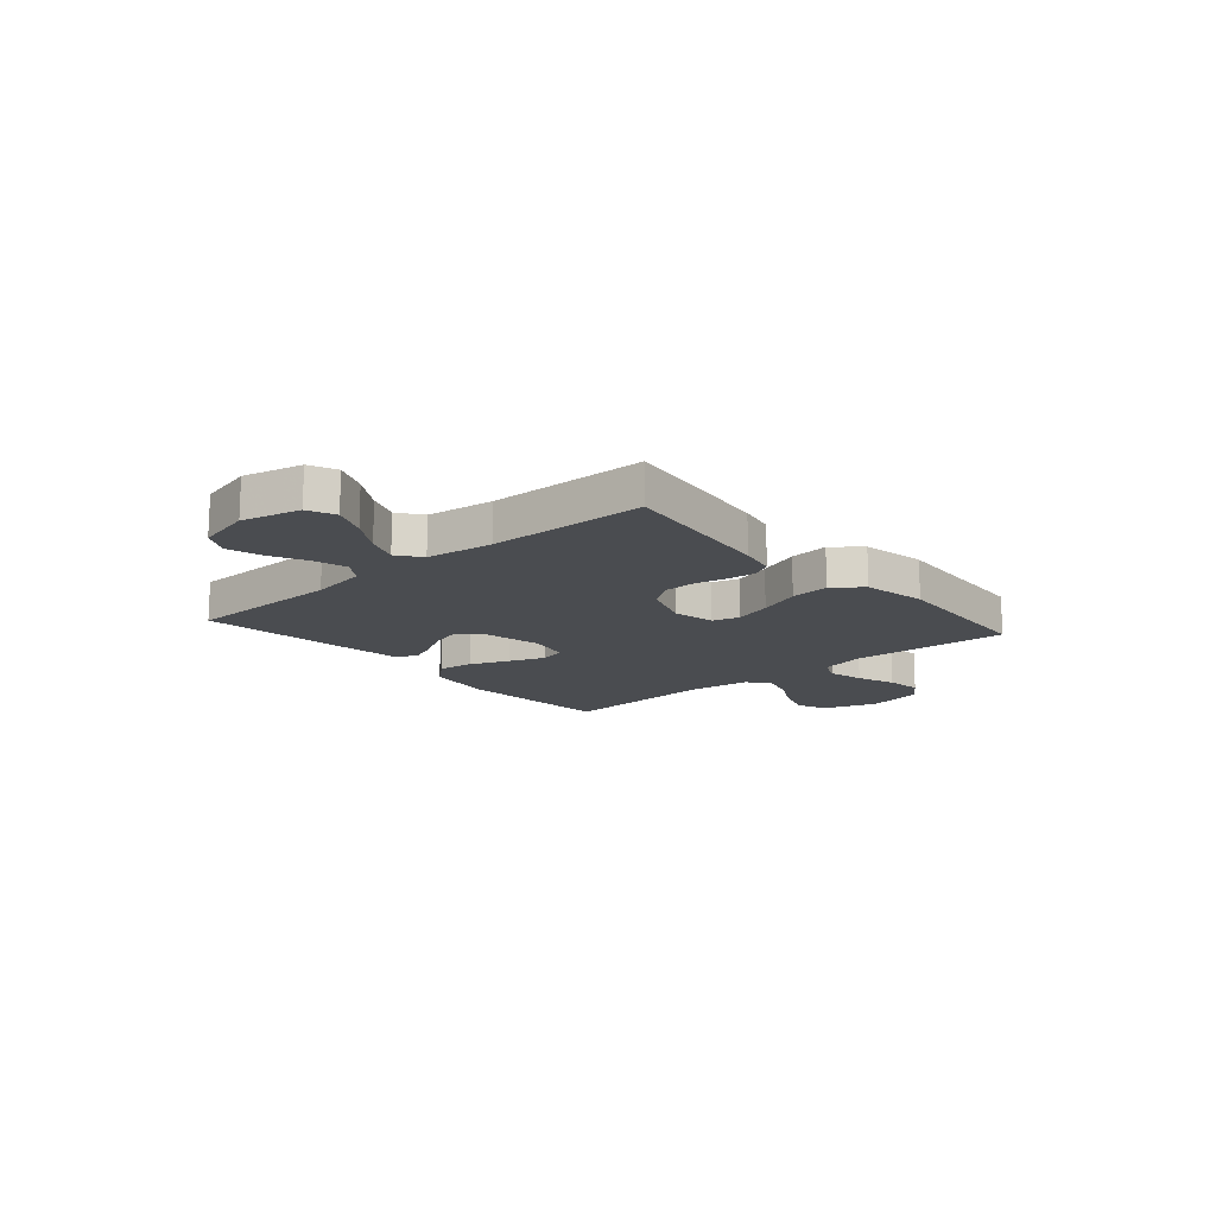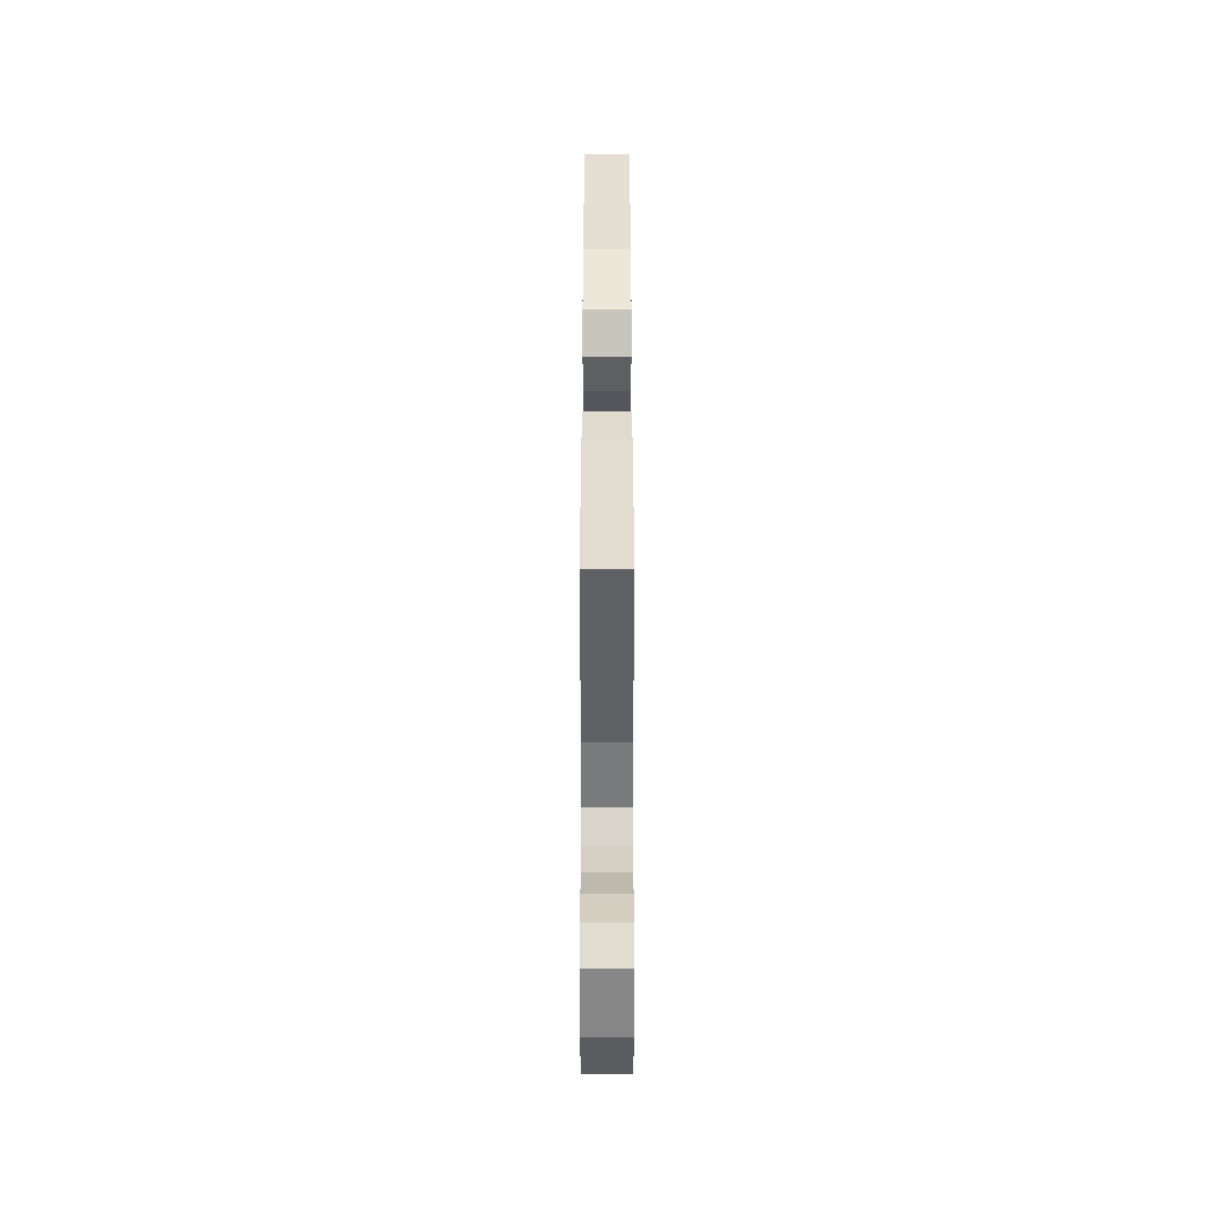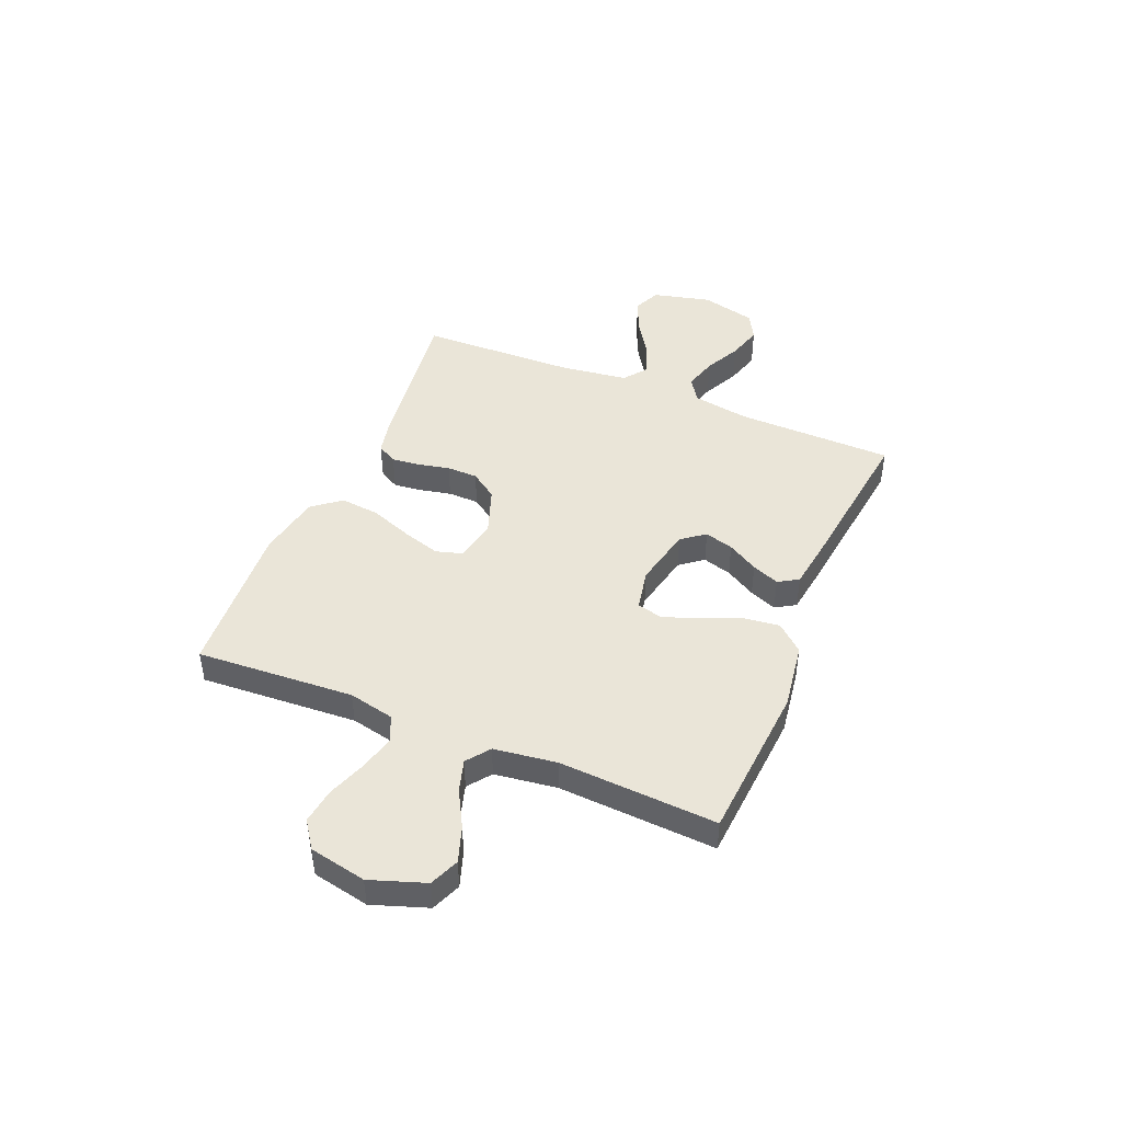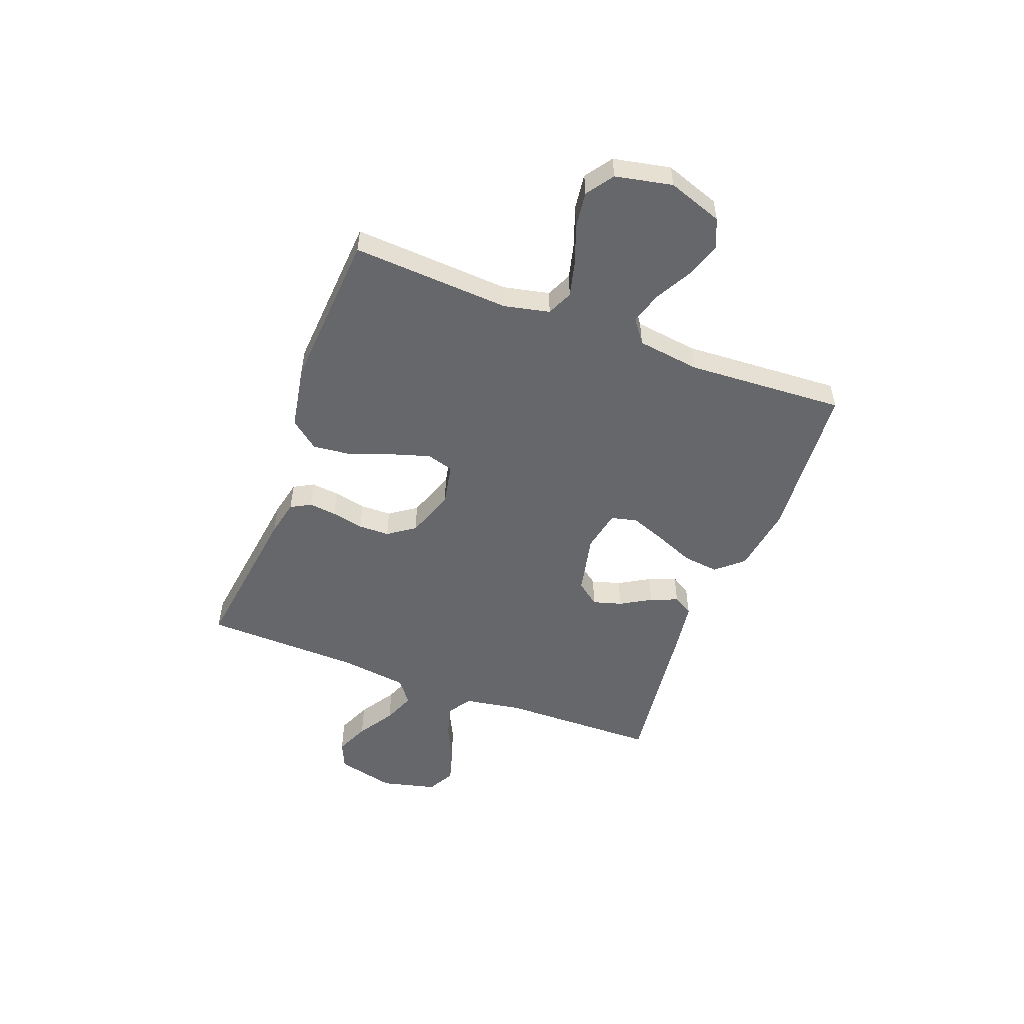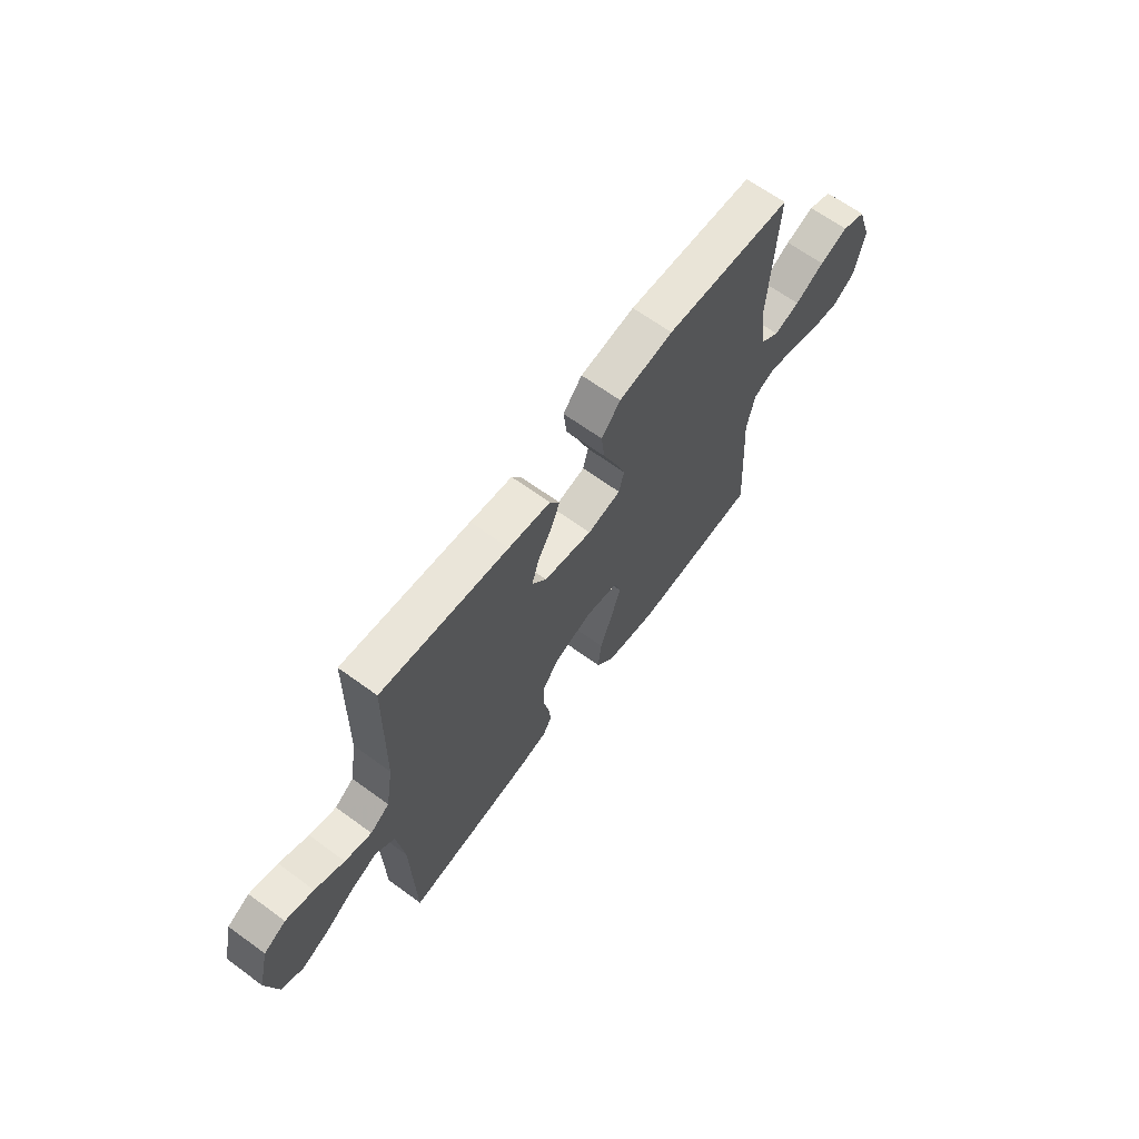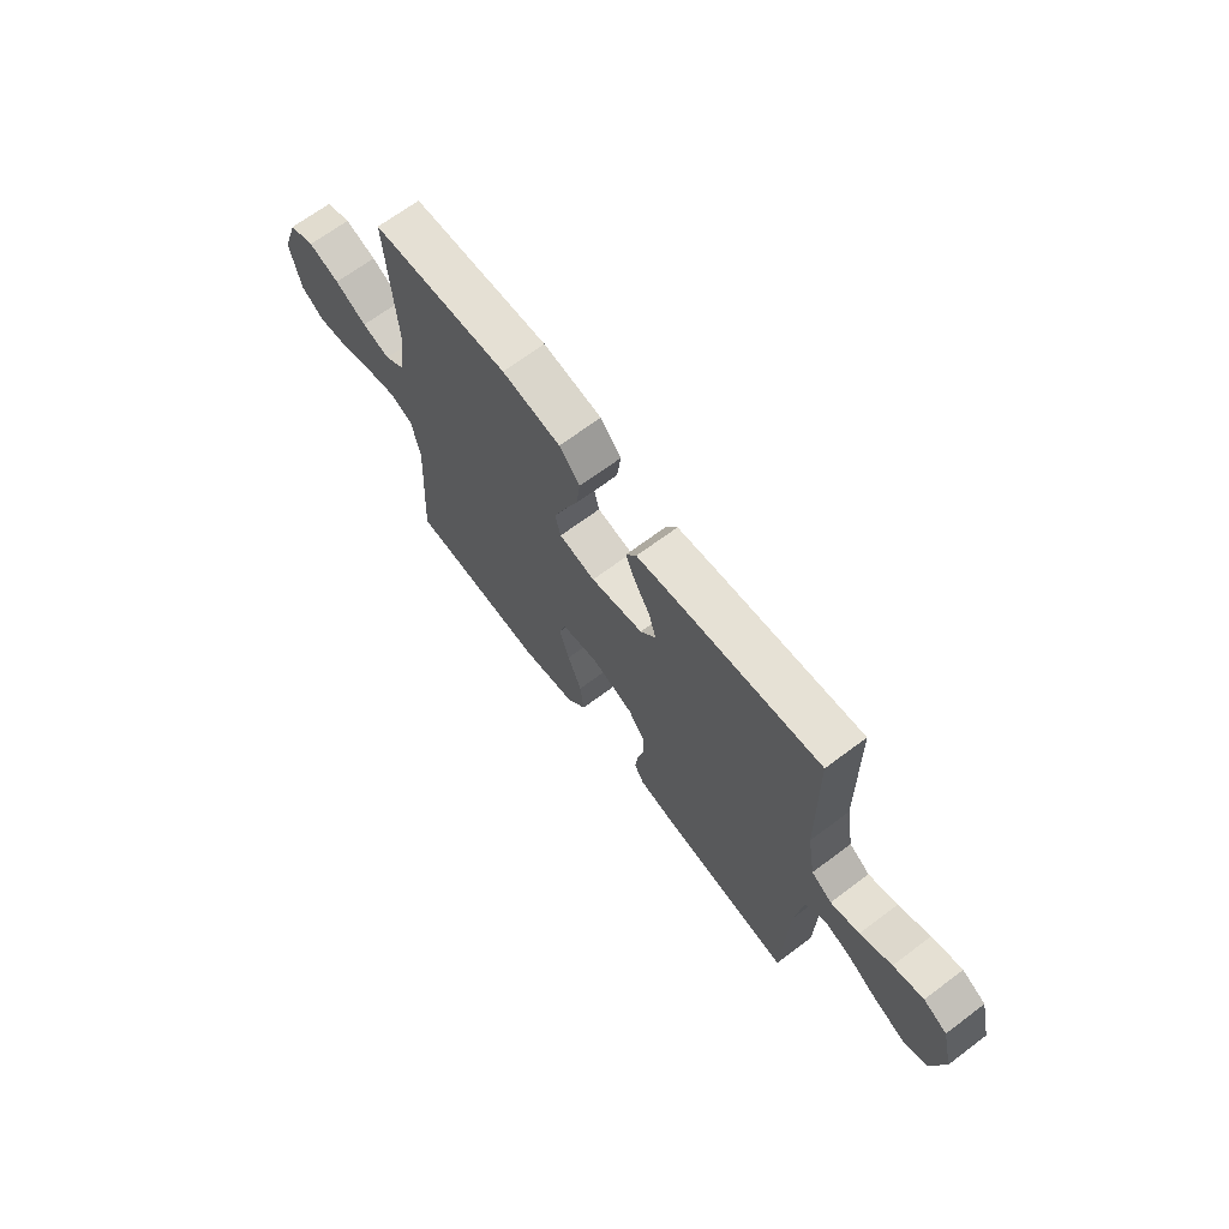
<metadata>
{"format":"obj","ext":"obj","renderer":"f3d","projection":"perspective","resolution":1024,"background":"white","views":[{"elev":-15.0,"azim":131.0,"up":"+Y"},{"elev":41.4,"azim":90.0,"up":"+Z"},{"elev":45.0,"azim":-67.4,"up":"+Y"},{"elev":-52.2,"azim":-110.7,"up":"+Y"},{"elev":65.4,"azim":126.3,"up":"+Z"},{"elev":67.8,"azim":53.1,"up":"+Z"}]}
</metadata>
<code>
v -0.5 0.07 0.5
v -0.2 0.07 0.522
v -0.072 0.07 0.503
v -0.027 0.07 0.452
v -0.035 0.07 0.384
v -0.066 0.07 0.309
v -0.091 0.07 0.242
v -0.079 0.07 0.193
v 0 0.07 0.177
v 0.115 0.07 0.202
v 0.149 0.07 0.246
v 0.133 0.07 0.301
v 0.099 0.07 0.359
v 0.078 0.07 0.411
v 0.101 0.07 0.449
v 0.2 0.07 0.463
v 0.5 0.07 0.5
v 0.505 0.07 0.2
v 0.523 0.07 0.092
v 0.568 0.07 0.062
v 0.631 0.07 0.08
v 0.7 0.07 0.114
v 0.766 0.07 0.133
v 0.818 0.07 0.105
v 0.844 0.07 0
v 0.817 0.07 -0.111
v 0.765 0.07 -0.134
v 0.7 0.07 -0.106
v 0.631 0.07 -0.062
v 0.57 0.07 -0.038
v 0.525 0.07 -0.072
v 0.508 0.07 -0.2
v 0.5 0.07 -0.5
v 0.2 0.07 -0.46
v 0.131 0.07 -0.445
v 0.11 0.07 -0.407
v 0.116 0.07 -0.354
v 0.129 0.07 -0.293
v 0.128 0.07 -0.234
v 0.092 0.07 -0.183
v 0 0.07 -0.15
v -0.08 0.07 -0.166
v -0.095 0.07 -0.217
v -0.073 0.07 -0.289
v -0.043 0.07 -0.369
v -0.035 0.07 -0.444
v -0.078 0.07 -0.498
v -0.2 0.07 -0.52
v -0.5 0.07 -0.5
v -0.482 0.07 -0.2
v -0.501 0.07 -0.113
v -0.55 0.07 -0.091
v -0.618 0.07 -0.108
v -0.692 0.07 -0.135
v -0.76 0.07 -0.144
v -0.811 0.07 -0.108
v -0.833 0.07 0
v -0.797 0.07 0.104
v -0.741 0.07 0.127
v -0.673 0.07 0.104
v -0.604 0.07 0.066
v -0.543 0.07 0.048
v -0.499 0.07 0.081
v -0.483 0.07 0.2
v -0.5 0 0.5
v -0.2 0 0.522
v -0.072 0 0.503
v -0.027 0 0.452
v -0.035 0 0.384
v -0.066 0 0.309
v -0.091 0 0.242
v -0.079 0 0.193
v 0 0 0.177
v 0.115 0 0.202
v 0.149 0 0.246
v 0.133 0 0.301
v 0.099 0 0.359
v 0.078 0 0.411
v 0.101 0 0.449
v 0.2 0 0.463
v 0.5 0 0.5
v 0.505 0 0.2
v 0.523 0 0.092
v 0.568 0 0.062
v 0.631 0 0.08
v 0.7 0 0.114
v 0.766 0 0.133
v 0.818 0 0.105
v 0.844 0 0
v 0.817 0 -0.111
v 0.765 0 -0.134
v 0.7 0 -0.106
v 0.631 0 -0.062
v 0.57 0 -0.038
v 0.525 0 -0.072
v 0.508 0 -0.2
v 0.5 0 -0.5
v 0.2 0 -0.46
v 0.131 0 -0.445
v 0.11 0 -0.407
v 0.116 0 -0.354
v 0.129 0 -0.293
v 0.128 0 -0.234
v 0.092 0 -0.183
v 0 0 -0.15
v -0.08 0 -0.166
v -0.095 0 -0.217
v -0.073 0 -0.289
v -0.043 0 -0.369
v -0.035 0 -0.444
v -0.078 0 -0.498
v -0.2 0 -0.52
v -0.5 0 -0.5
v -0.482 0 -0.2
v -0.501 0 -0.113
v -0.55 0 -0.091
v -0.618 0 -0.108
v -0.692 0 -0.135
v -0.76 0 -0.144
v -0.811 0 -0.108
v -0.833 0 0
v -0.797 0 0.104
v -0.741 0 0.127
v -0.673 0 0.104
v -0.604 0 0.066
v -0.543 0 0.048
v -0.499 0 0.081
v -0.483 0 0.2
f 58 59 60 61
f 58 61 62
f 57 58 62
f 56 57 62
f 53 54 55 56
f 52 53 56 62
f 51 52 62 63
f 47 48 49 50
f 44 45 46 47
f 43 44 47 50
f 42 43 50 51
f 35 36 37 38
f 33 34 35 38
f 32 33 38 39
f 31 32 39 40
f 26 27 28 29
f 26 29 30
f 25 26 30
f 24 25 30
f 21 22 23 24
f 20 21 24 30
f 19 20 30 31
f 15 16 17 18
f 12 13 14 15
f 11 12 15 18
f 10 11 18 19
f 3 4 5 6
f 3 6 7
f 64 1 2 3
f 64 3 7
f 63 64 7 8
f 41 42 51 63
f 41 63 8 9
f 19 31 40 41
f 9 10 19 41
f 125 124 123 122
f 126 125 122
f 126 122 121
f 126 121 120
f 120 119 118 117
f 126 120 117 116
f 127 126 116 115
f 114 113 112 111
f 111 110 109 108
f 114 111 108 107
f 115 114 107 106
f 102 101 100 99
f 102 99 98 97
f 103 102 97 96
f 104 103 96 95
f 93 92 91 90
f 94 93 90
f 94 90 89
f 94 89 88
f 88 87 86 85
f 94 88 85 84
f 95 94 84 83
f 82 81 80 79
f 79 78 77 76
f 82 79 76 75
f 83 82 75 74
f 70 69 68 67
f 71 70 67
f 67 66 65 128
f 71 67 128
f 72 71 128 127
f 127 115 106 105
f 73 72 127 105
f 105 104 95 83
f 105 83 74 73
f 1 65 66 2
f 2 66 67 3
f 3 67 68 4
f 4 68 69 5
f 5 69 70 6
f 6 70 71 7
f 7 71 72 8
f 8 72 73 9
f 9 73 74 10
f 10 74 75 11
f 11 75 76 12
f 12 76 77 13
f 13 77 78 14
f 14 78 79 15
f 15 79 80 16
f 16 80 81 17
f 17 81 82 18
f 18 82 83 19
f 19 83 84 20
f 20 84 85 21
f 21 85 86 22
f 22 86 87 23
f 23 87 88 24
f 24 88 89 25
f 25 89 90 26
f 26 90 91 27
f 27 91 92 28
f 28 92 93 29
f 29 93 94 30
f 30 94 95 31
f 31 95 96 32
f 32 96 97 33
f 33 97 98 34
f 34 98 99 35
f 35 99 100 36
f 36 100 101 37
f 37 101 102 38
f 38 102 103 39
f 39 103 104 40
f 40 104 105 41
f 41 105 106 42
f 42 106 107 43
f 43 107 108 44
f 44 108 109 45
f 45 109 110 46
f 46 110 111 47
f 47 111 112 48
f 48 112 113 49
f 49 113 114 50
f 50 114 115 51
f 51 115 116 52
f 52 116 117 53
f 53 117 118 54
f 54 118 119 55
f 55 119 120 56
f 56 120 121 57
f 57 121 122 58
f 58 122 123 59
f 59 123 124 60
f 60 124 125 61
f 61 125 126 62
f 62 126 127 63
f 63 127 128 64
f 64 128 65 1

</code>
